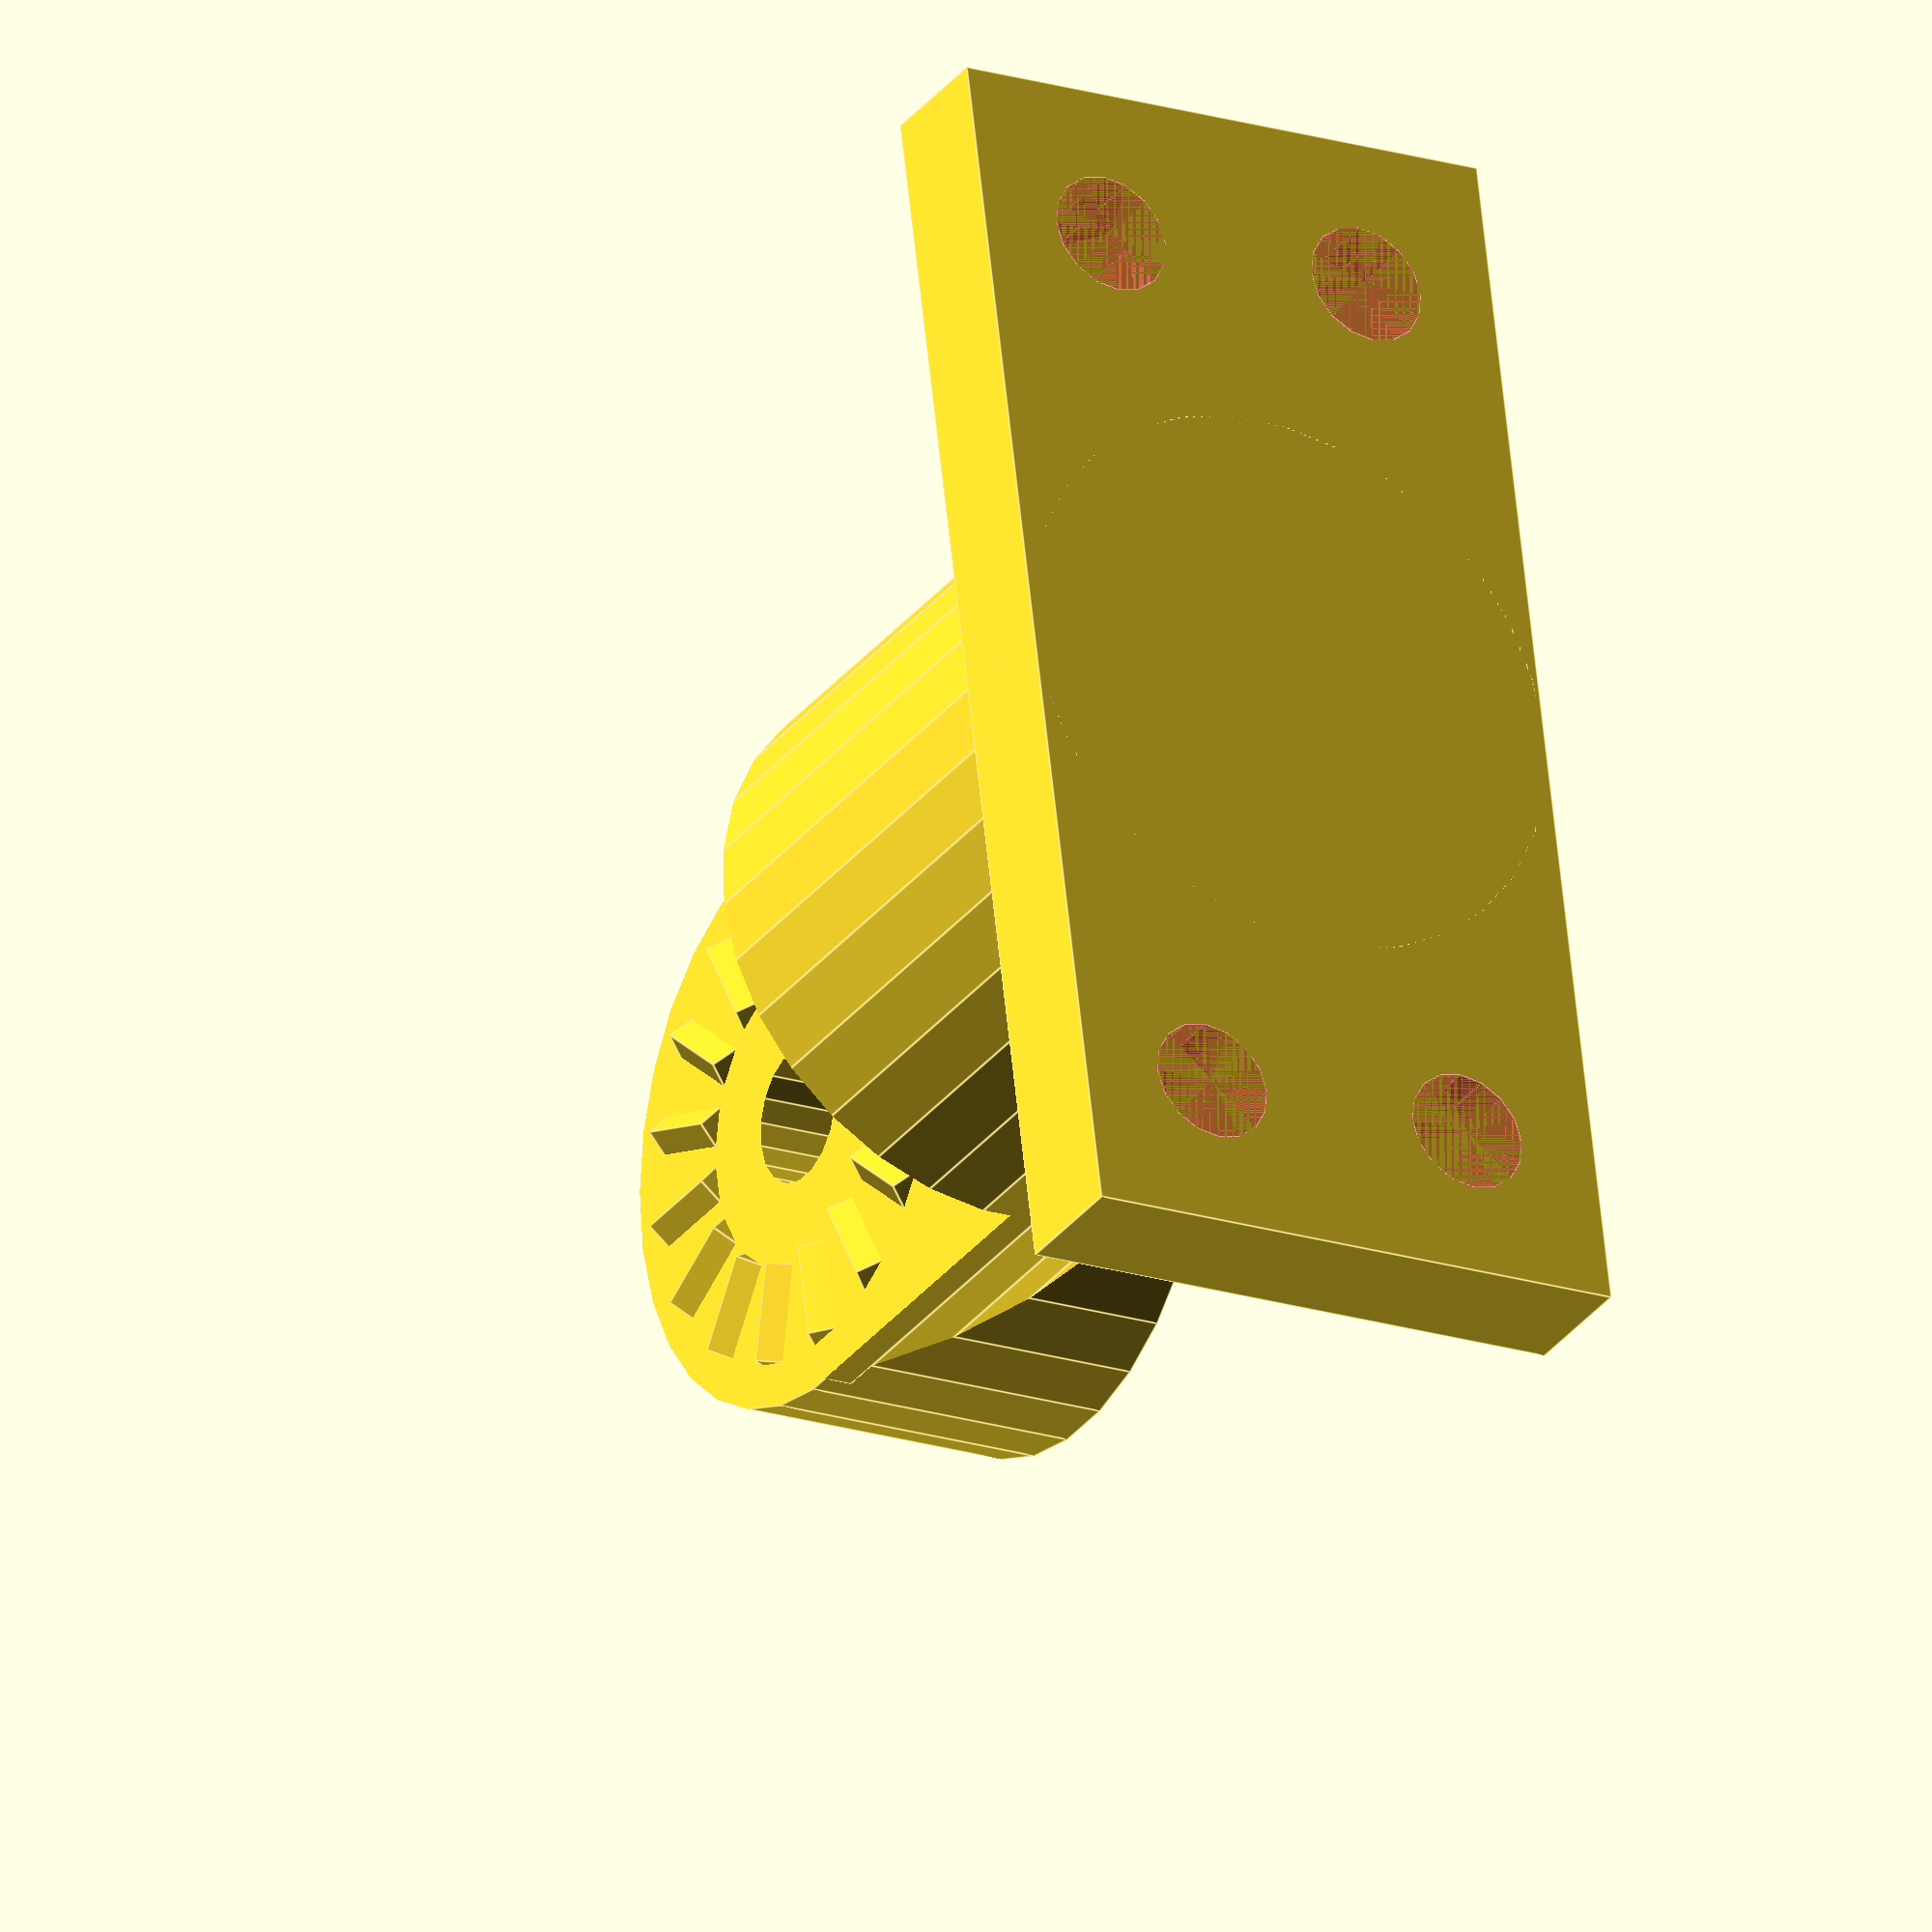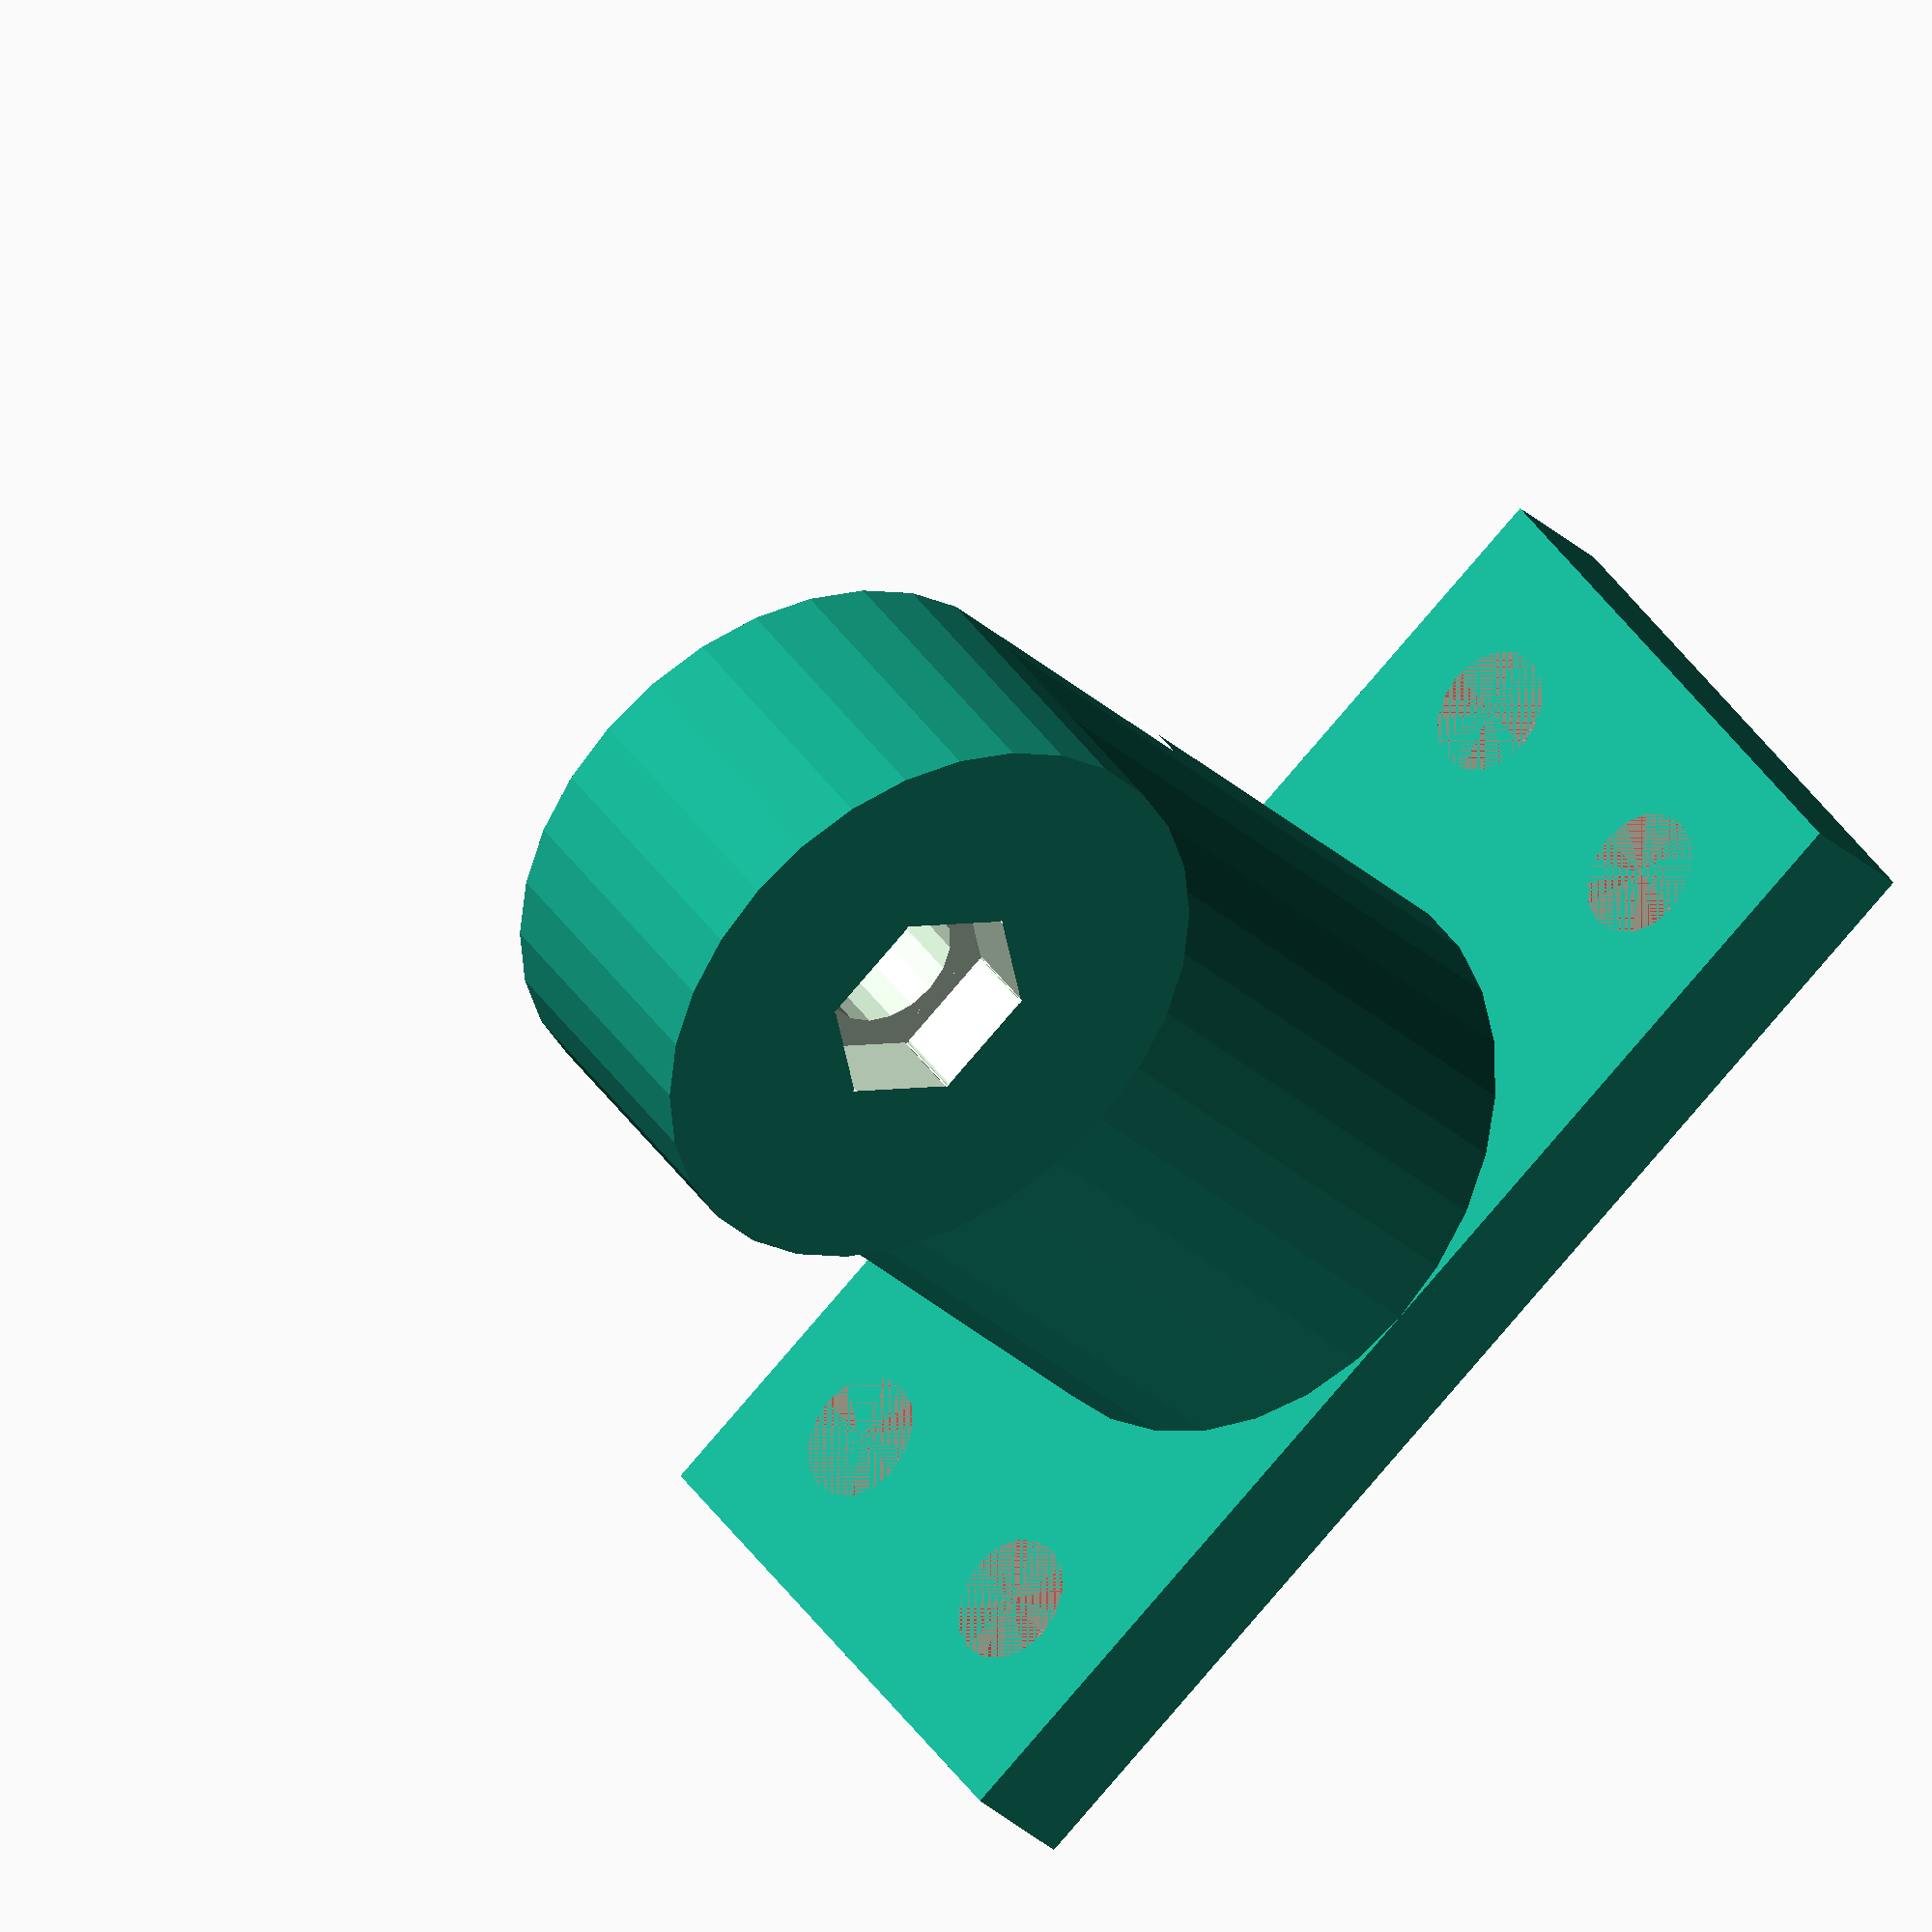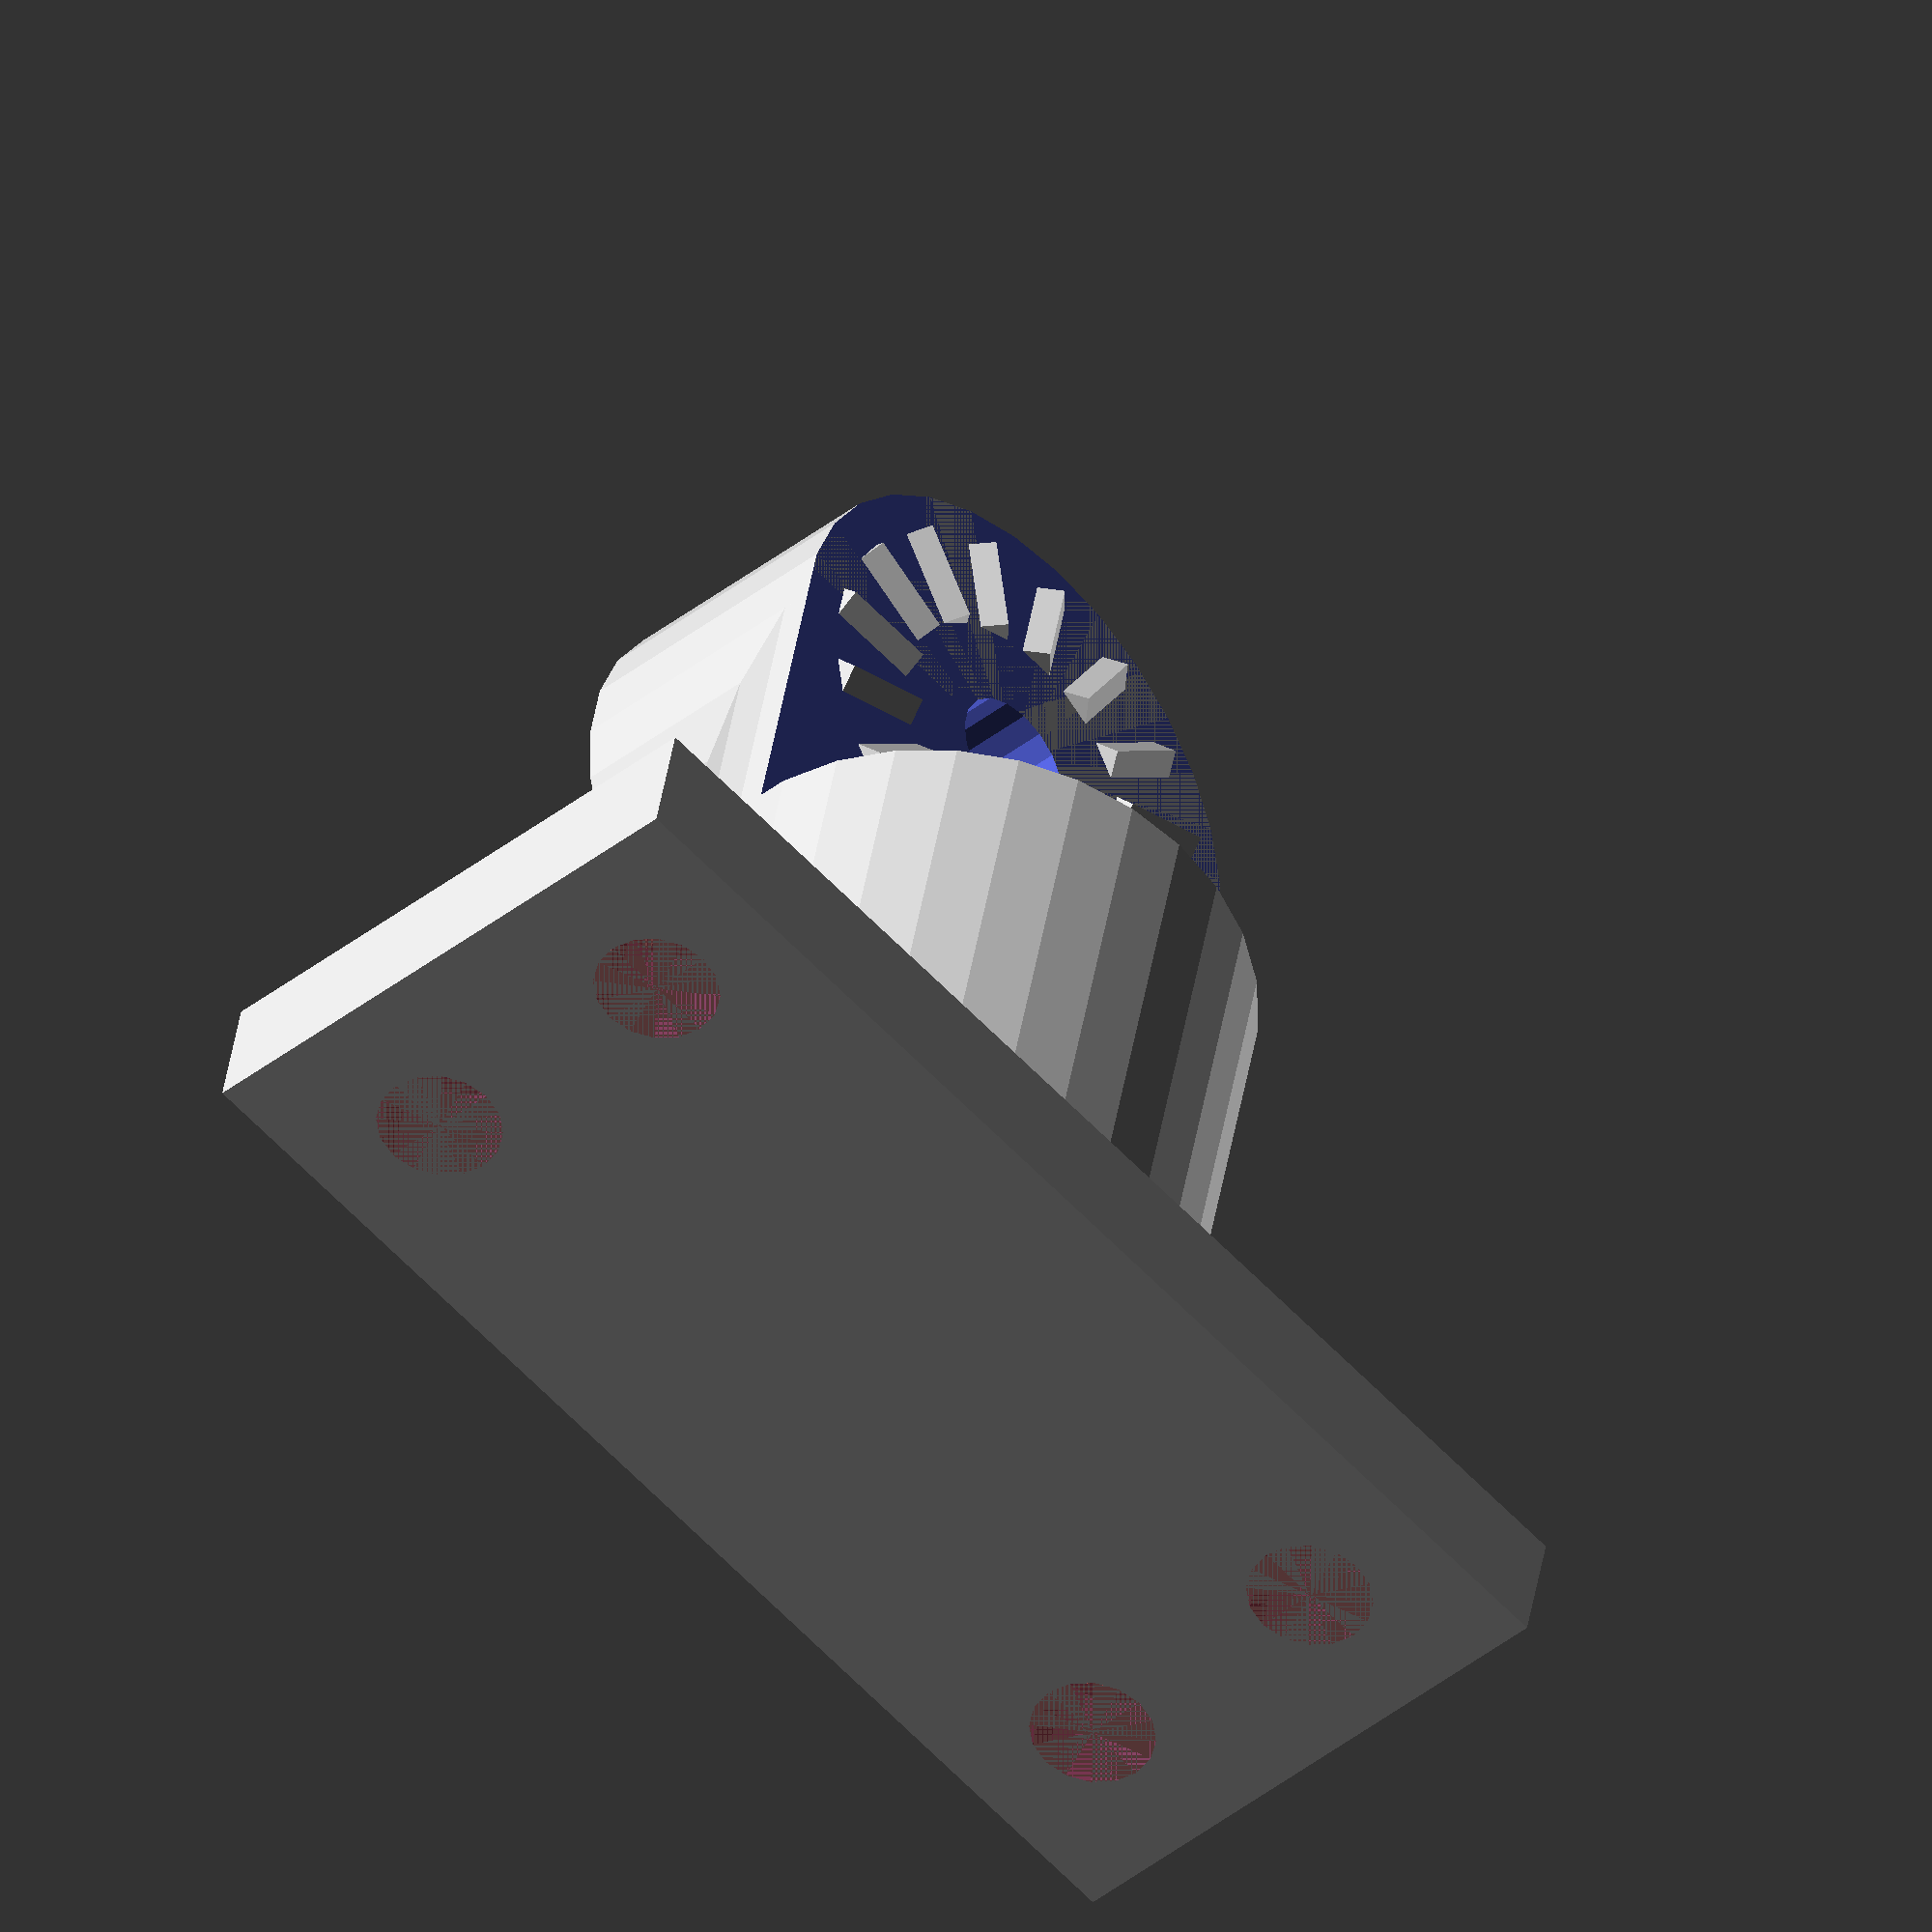
<openscad>
/*

    WIP Joint for connecting two lenths of PVC pipe at adjustable angles.
    
    Print with pipe opening down for best bed adhesion, lowest pipe opening
    distortion and strongest teeth.  
    
    Lots of testing remains to get fitings and clearances correct, and also
    needs work on being properly parametric as well as field testing for 
    strength, durability, etc. (details in TODO's below).

*/

// TODO: Increase negative tooth depth, consider increasing tooth size, reducing tooth count
// TODO: Fix parametrics (maybe just don't resize anything but the pipe openings for now?)
// TODO: Create a third end type that can sandwich-in to create n-ended joints
// TODO: Extract rotate_about into a separate utility module file
// TOOD: Extract the bolt into a separate reusable module file
// TODO: Make bolt size more parametric

// Globals
TOLERANCE = 1;

// Rotates object around specified point
module rotate_about_pt(z, y, pt) {
    translate(pt)
        rotate([0, y, z])
            translate(-pt)
                children();   
}

// 3/8" bolt 
// l pareamter determines the overall length of the bolt
// t parameter increases dimensions to compensate for printer tolerance
module bolt(l, t){
    
    BOLT_LENGTH = l;
    HEAD_LENGTH = 14.2 + t;
    HEAD_WIDTH = 8 + t;
    HEAD_HEIGHT = 6 + t;
    SHAFT_DIAMETER = 10 + t;
    
    cylinder(r=SHAFT_DIAMETER/2,h=BOLT_LENGTH);
    translate([-HEAD_LENGTH/2,-HEAD_LENGTH/3.5,BOLT_LENGTH-HEAD_HEIGHT]){        
        cube([HEAD_LENGTH, HEAD_WIDTH, HEAD_HEIGHT]);
        rotate_about_pt(60,0,[HEAD_LENGTH/2,HEAD_WIDTH/2,0]){
            cube([HEAD_LENGTH, HEAD_WIDTH, HEAD_HEIGHT]);
            rotate_about_pt(60,0,[HEAD_LENGTH/2,HEAD_WIDTH/2,0]){
                cube([HEAD_LENGTH, HEAD_WIDTH, HEAD_HEIGHT]);
            }
        }
    }
}

// Adjustable joint for 1" PVC
// teeth parameter determines if this is the end with teeth
// count parameter determines the number of teeth
module pvc_joint_wallmount(count) {

    PIPE_OD = 33.5; //34; //25.5;
    //PIPE_OD = 21.61;
    WALL_THICKNESS = 13;
    OUTER_SHELL_OD = PIPE_OD+WALL_THICKNESS;
    JOINT_BOLT_LENGTH = 50; // ~2" ???
    PIPE_BOLT_LENGTH = 57;  // ~2.25" ???
    SOCKET_OD = 24;         // Diameter of socket used to tighten joint

    // TODO: Clean-up the variables we no longer need above
    // Foot vars
    FOOT_LENGTH = 100;
    FOOT_WIDTH = OUTER_SHELL_OD;
    FOOT_HEIGHT = 10;
    FOOT_BOLT_DIAMETER = 10;
    
    difference(){
        union(){
            
            // Main outer shell
            cylinder(r=OUTER_SHELL_OD/2, h=OUTER_SHELL_OD*1.6);
            
            // Foot plate
            translate([-FOOT_WIDTH/2,-FOOT_LENGTH/2,0]){
                difference(){
                    cube([FOOT_WIDTH,FOOT_LENGTH,FOOT_HEIGHT]);
                    
                    // Mounting fastener holes
                    translate([FOOT_WIDTH/4,FOOT_LENGTH/8,0]){
                        #cylinder(r=FOOT_BOLT_DIAMETER/2,h=10);
                    }
                    translate([FOOT_WIDTH-(FOOT_WIDTH/4),FOOT_LENGTH/8,0]){
                        #cylinder(r=FOOT_BOLT_DIAMETER/2,h=10);
                    }
                    translate([FOOT_WIDTH/4,FOOT_LENGTH-(FOOT_LENGTH/8),0]){
                        #cylinder(r=FOOT_BOLT_DIAMETER/2,h=10);
                    }
                    translate([FOOT_WIDTH-(FOOT_WIDTH/4),FOOT_LENGTH-(FOOT_LENGTH/8),0]){
                        #cylinder(r=FOOT_BOLT_DIAMETER/2,h=10);
                    }
                }
            }
            
            // Joint
             translate([0,0,PIPE_OD*2.2]){
                rotate([0,-90,0]){
                    cylinder(r=OUTER_SHELL_OD/2,h=OUTER_SHELL_OD/2);
                }
            }
            
            /*
            // Cylinder for the pipe bolt nut to tighten against
            translate([0,OUTER_SHELL_OD/2,PIPE_OD/2]){
                    rotate([90,0,0]){
                        cylinder(r=10,h=PIPE_OD);
                }
            }
            */
        }        
        
        /*
        // Pipe opening
        cylinder(r=(PIPE_OD+TOLERANCE)/2, h=PIPE_OD);
        
        // Pipe bolt hole
        // NOTE: "10" is kind of a magic number here, it will vary
        // depending on the size of the bolt head, which is fixed
        // for now but once this is fully parametric will need to change
        #translate([0,PIPE_BOLT_LENGTH-(PIPE_OD/2)-10,PIPE_OD/2]){
                rotate([90,0,0]){             
                bolt(PIPE_BOLT_LENGTH, TOLERANCE);
            }
        }
        */
        
        // Cut-away
        translate([0,-OUTER_SHELL_OD/2,OUTER_SHELL_OD]){
            cube([PIPE_OD,OUTER_SHELL_OD,PIPE_OD*2]);
        }        
                
        // If this end has teeth, cut the bolt hole
        // and countersink the head
        //if (teeth){
            
            // Joint bolt hole
            translate([26,0,PIPE_OD*2.2]){
                rotate([0,-90,0]){
                    bolt(JOINT_BOLT_LENGTH, TOLERANCE);
                }
            }
         /*   
        } else {
            
            // If this is the end without teeth, cut a 
            // hole for the bolt, a hole to countersink
            // the washer & nut and then grooves for the teeth
            
            // Joint bolt hole
            translate([5,0,PIPE_OD*2.2]){
                rotate([0,-90,0]){
                    bolt(JOINT_BOLT_LENGTH, TOLERANCE);
                }
            }
            
            // Joint nut & washer countersink
            // SOCKET_OD should accomodate putting a socket
            // on the nut to tighten the joint
            translate([-OUTER_SHELL_OD/3,0,PIPE_OD*2.2]){
                rotate([0,-90,0]){
                    cylinder(r=(SOCKET_OD+TOLERANCE)/2,h=PIPE_OD/2);
                }
            }            
            
            // Grooves for the teeth
            translate([1.5,0,PIPE_OD*2.2]){                
                for(i=[0:count]){
                    rotate([i*(360/count),0,0]){
                        translate([0,-3.55,11.5]){
                            rotate([0,0,45]){
                                cube([5,5,OUTER_SHELL_OD/5]);
                            }
                        }
                    }
                }
            }             
        }
        */
    }

    // Teeth
    //if (teeth){
        translate([-2,0,PIPE_OD*2.2]){
            for(i=[0:count]){
                rotate([i*(360/count),0,0]){
                    translate([0,-3.55,12]){
                        rotate([0,0,45]){
                            cube([5,5,OUTER_SHELL_OD/6]);
                        }
                    }
                }
            }
        }
    //}
}

// Sample layout
pvc_joint_wallmount(count=16);

/*
// Two-way joint
color("blue"){
    translate([10,0,149.5]){
        rotate([180,0,0]){
            rotate([0,0,180]){
                pvc_joint(teeth=true, count=20);
            }
        }
    }
}
*/

/*
// Ruler
translate([25,0,0]){
    cube([10,10,127.5]);
}
*/






</openscad>
<views>
elev=212.0 azim=187.0 roll=31.1 proj=o view=edges
elev=27.6 azim=232.5 roll=34.9 proj=o view=wireframe
elev=140.4 azim=43.0 roll=351.6 proj=o view=solid
</views>
